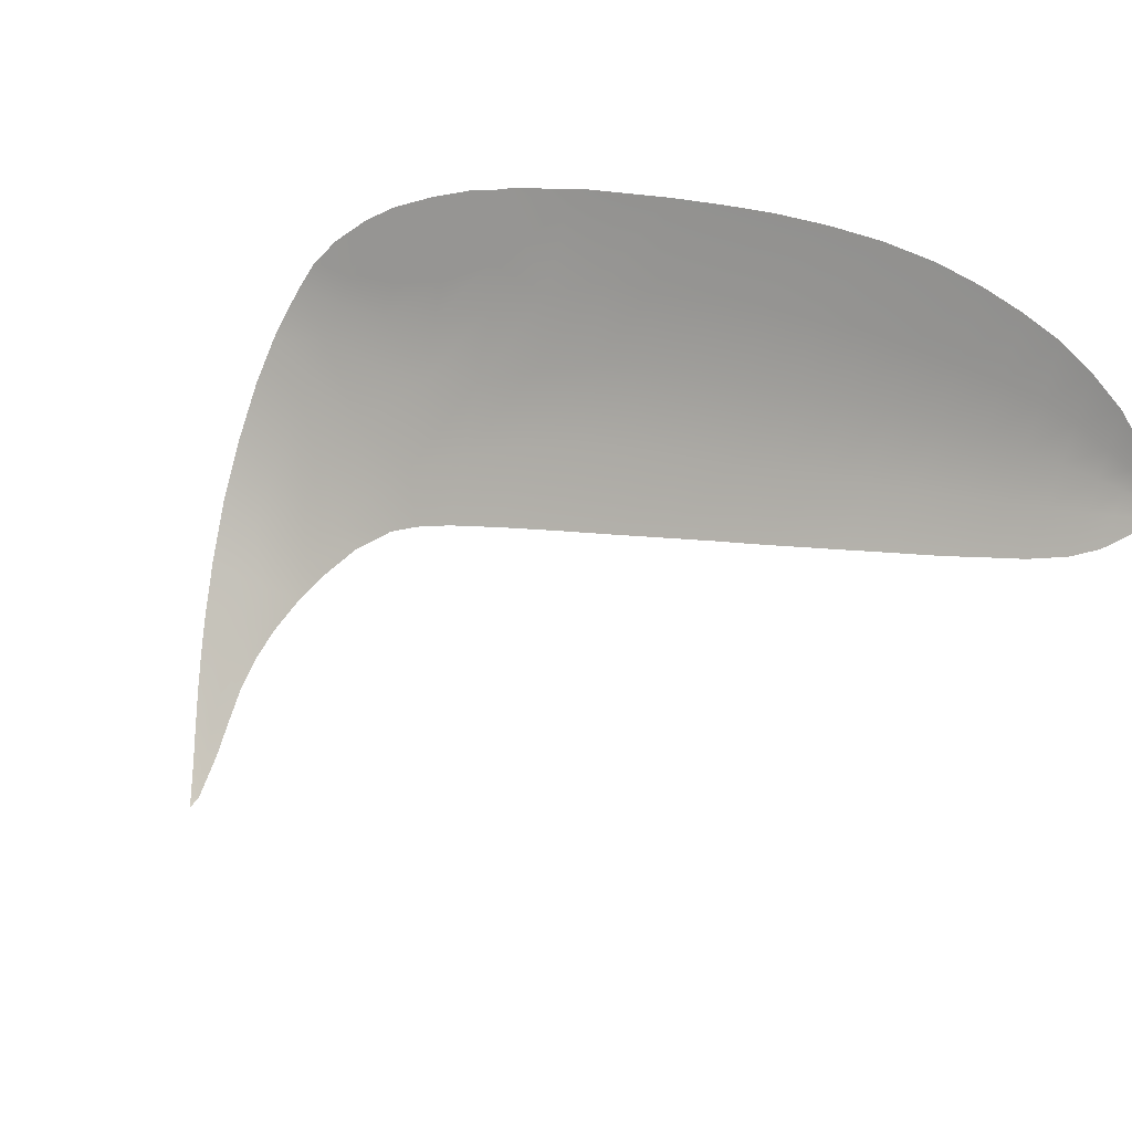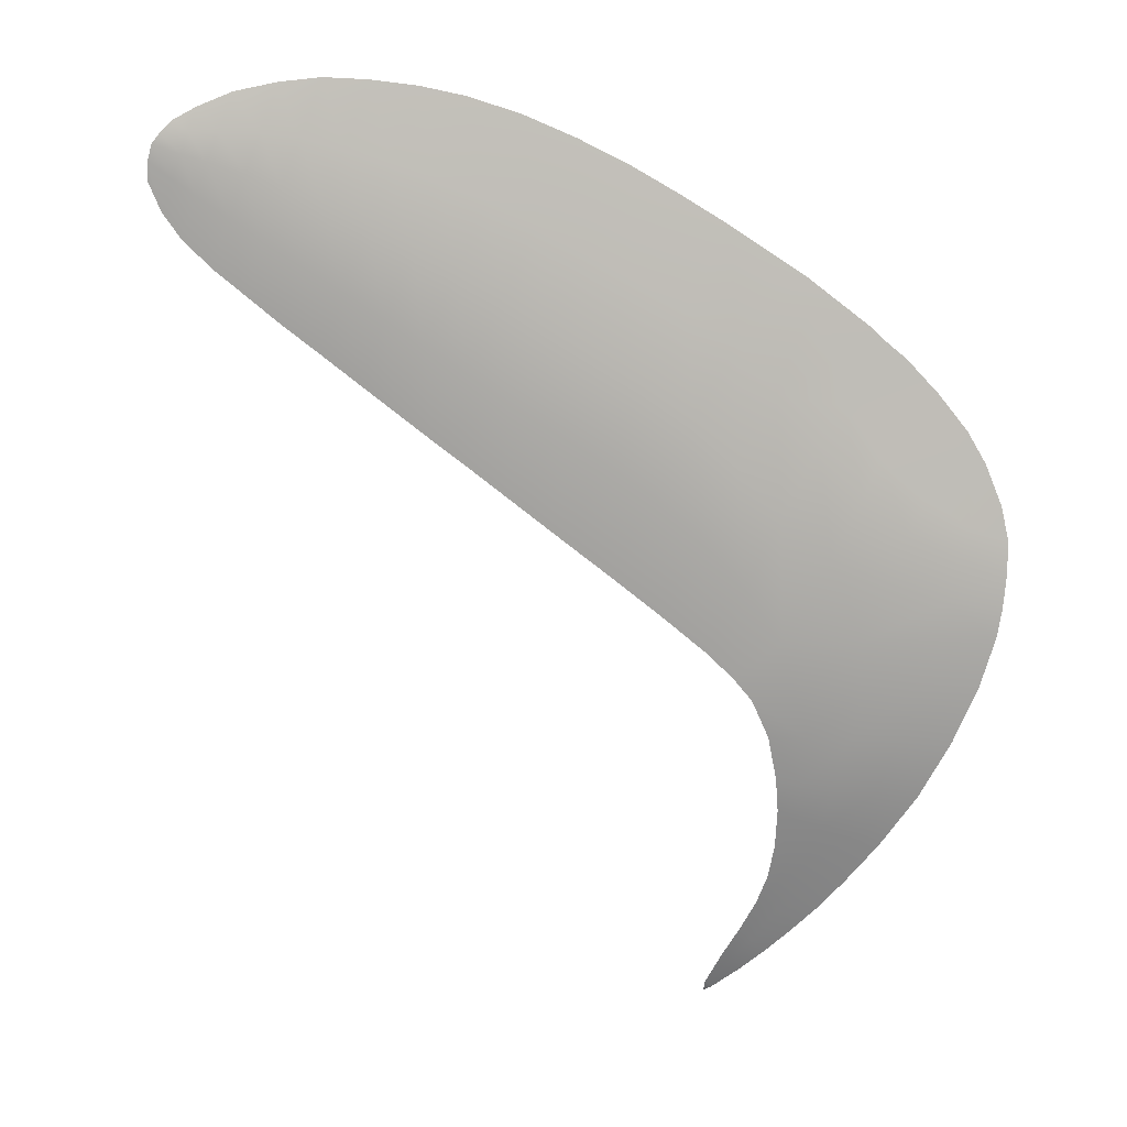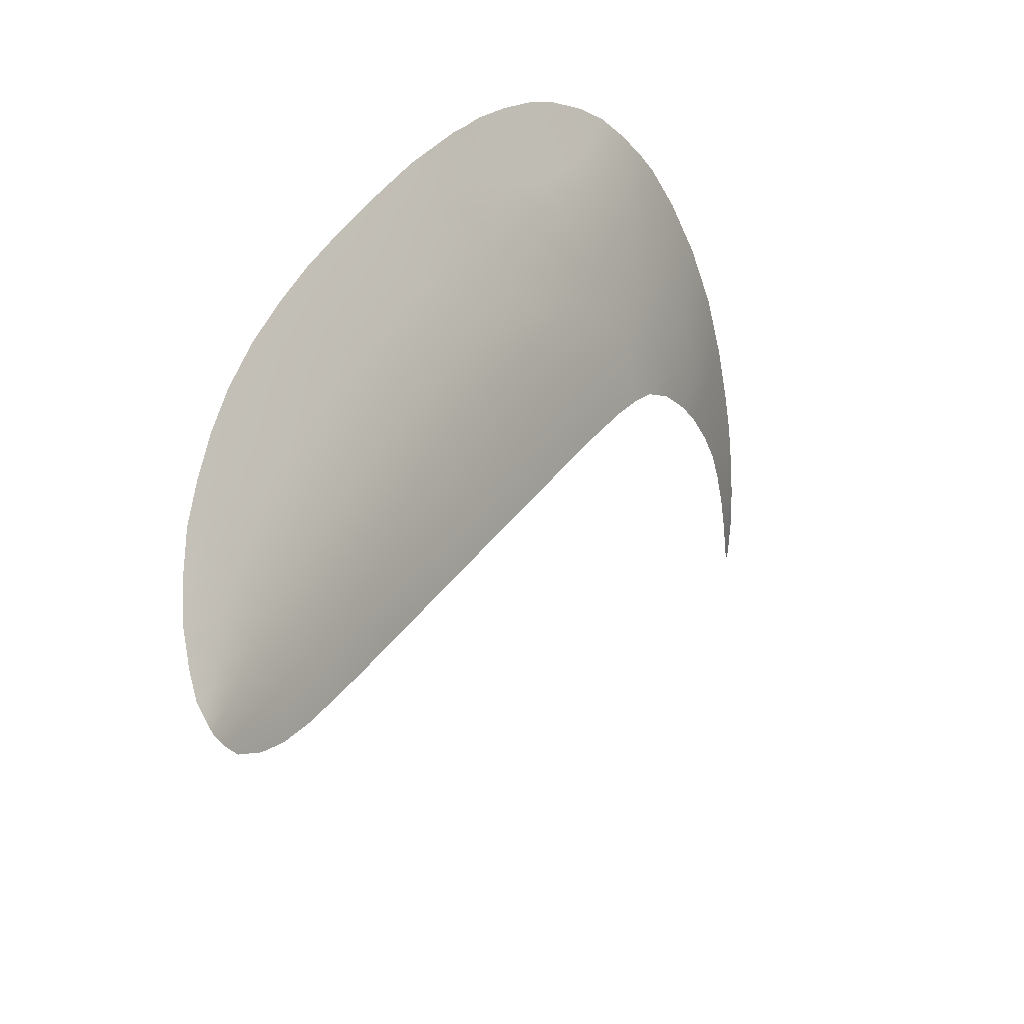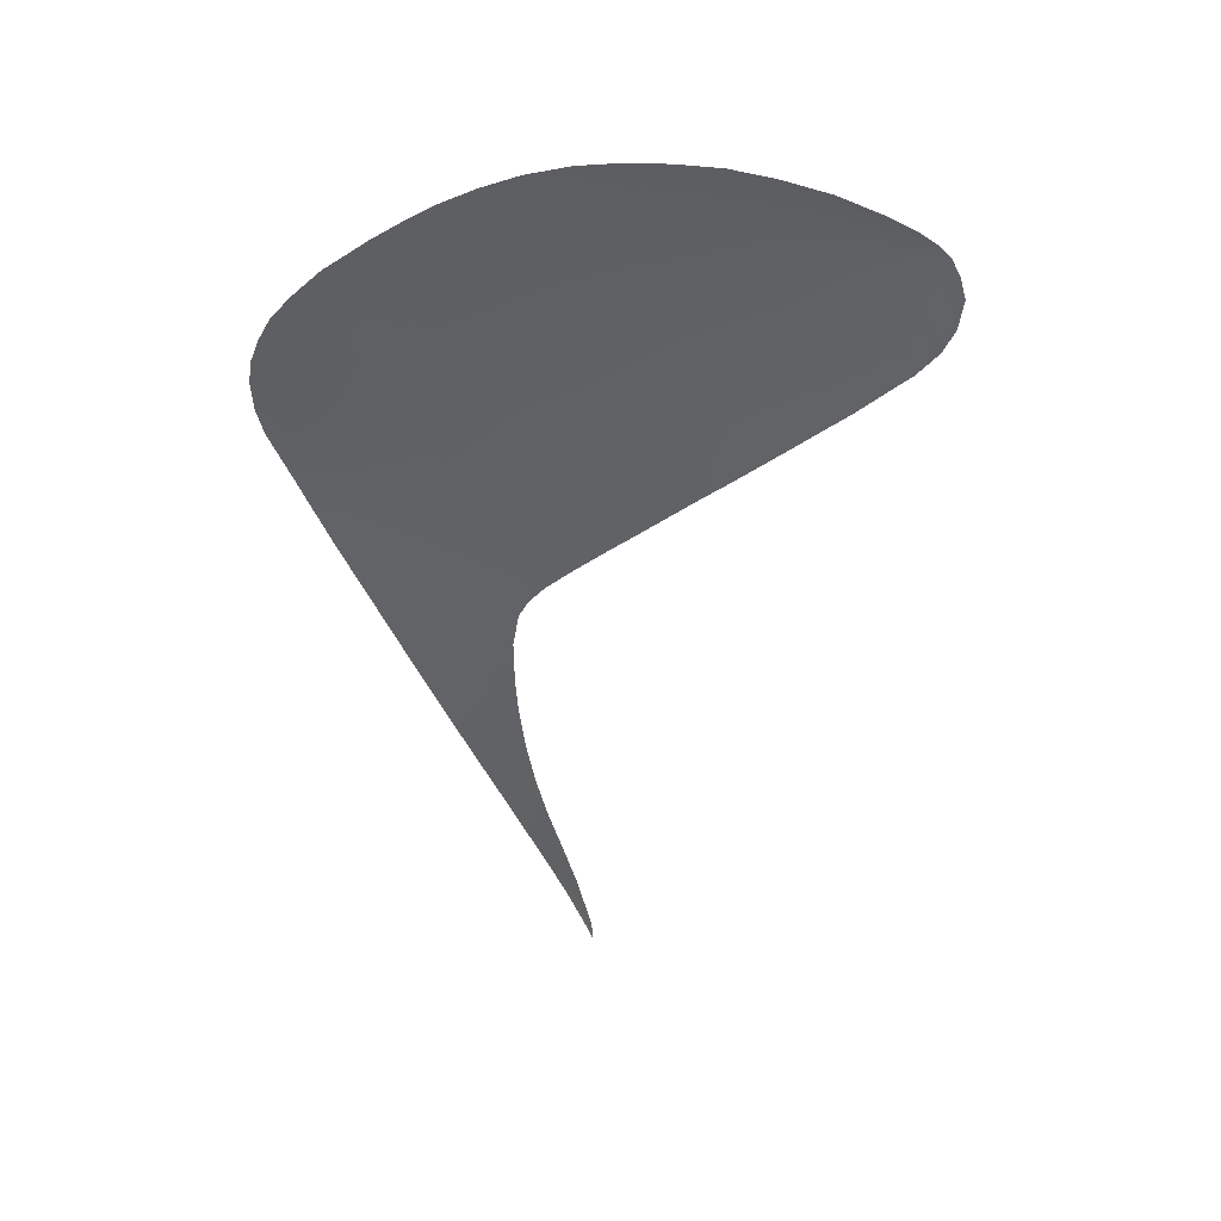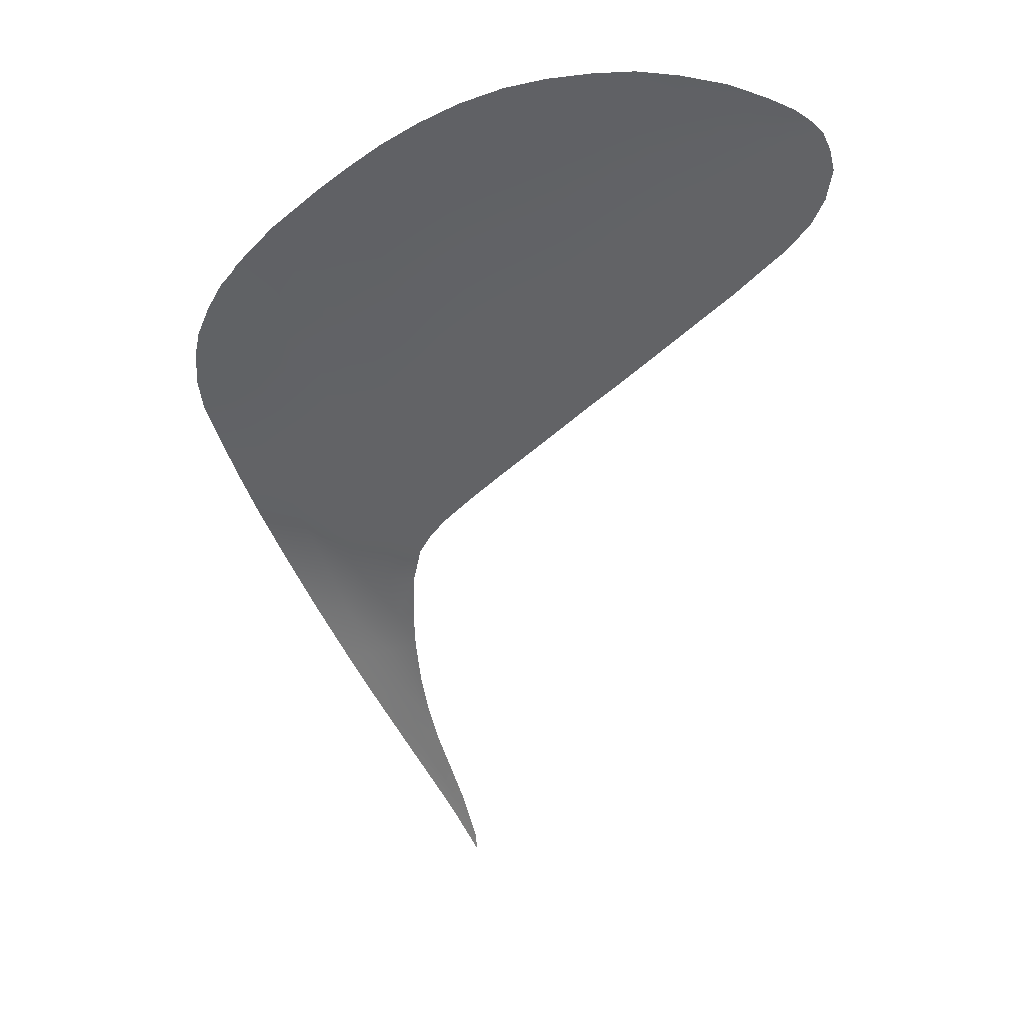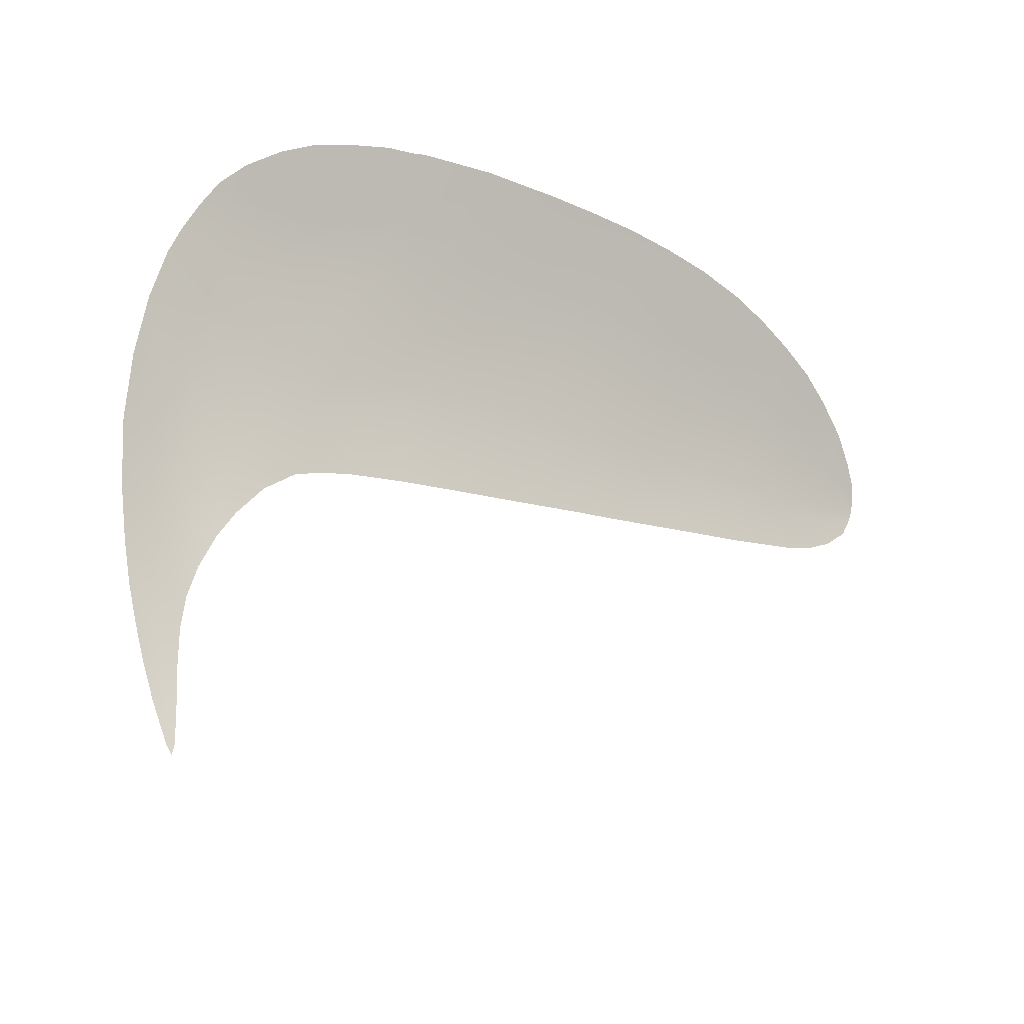
<metadata>
{"format":"obj","ext":"obj","renderer":"f3d","projection":"perspective","resolution":1024,"background":"white","views":[{"elev":71.1,"azim":38.7,"up":"+Z"},{"elev":-43.6,"azim":174.1,"up":"+Z"},{"elev":61.4,"azim":98.9,"up":"+Y"},{"elev":13.1,"azim":36.5,"up":"+Y"},{"elev":2.8,"azim":32.1,"up":"+Y"},{"elev":-56.5,"azim":-52.0,"up":"+Y"}]}
</metadata>
<code>
g pm0873_00_LWingASkin
v 0.6832 0.4366 -0.05664
v 0.6954 0.4688 -0.03731
v 0.6947 0.4554 -0.04481
v 0.6763 0.4598 -0.04474
v 0.6675 0.421 -0.06724
v 0.6931 0.48 -0.03072
v 0.6581 0.4508 -0.052
v 0.6426 0.4042 -0.0797
v 0.671 0.4765 -0.0352
v 0.6877 0.4869 -0.02551
v 0.6317 0.4397 -0.0615
v 0.6176 0.3905 -0.09032
v 0.6506 0.4731 -0.03791
v 0.6666 0.4895 -0.02422
v 0.6781 0.4949 -0.01796
v 0.6613 0.5032 -0.01062
v 0.6439 0.4911 -0.02376
v 0.6348 0.5134 -0.001673
v 0.6054 0.4287 -0.07099
v 0.5885 0.3742 -0.1026
v 0.622 0.468 -0.04258
v 0.6127 0.4936 -0.02296
v 0.6016 0.5209 0.00469
v 0.5755 0.4161 -0.08176
v 0.5564 0.3575 -0.1153
v 0.5938 0.4619 -0.04782
v 0.5827 0.4917 -0.02394
v 0.5692 0.5256 0.008826
v 0.543 0.4025 -0.09341
v 0.5239 0.3405 -0.1286
v 0.5618 0.4547 -0.05526
v 0.5492 0.488 -0.0272
v 0.5339 0.5266 0.009607
v 0.5097 0.3883 -0.1052
v 0.4964 0.3263 -0.14
v 0.5273 0.4463 -0.06346
v 0.5135 0.4825 -0.03211
v 0.4965 0.5255 0.008667
v 0.4791 0.3752 -0.1159
v 0.4651 0.3102 -0.1528
v 0.4918 0.4359 -0.07294
v 0.4769 0.4753 -0.03842
v 0.4585 0.5219 0.005457
v 0.4577 0.4244 -0.08236
v 0.4388 0.4655 -0.0471
v 0.4155 0.5142 -0.001293
v 0.4448 0.3605 -0.1278
v 0.3996 0.454 -0.05721
v 0.3734 0.5036 -0.01067
v 0.4214 0.4104 -0.09372
v 0.4117 0.3469 -0.1394
v 0.4354 0.2952 -0.1649
v 0.3985 0.2762 -0.1801
v 0.3608 0.4409 -0.06877
v 0.3312 0.4909 -0.02192
v 0.3857 0.3968 -0.1052
v 0.3735 0.3308 -0.1532
v 0.3602 0.2565 -0.1959
v 0.3214 0.4271 -0.08102
v 0.2918 0.4769 -0.0343
v 0.3466 0.3822 -0.118
v 0.3337 0.3141 -0.1675
v 0.3204 0.2362 -0.2122
v 0.2809 0.4116 -0.09422
v 0.2515 0.4616 -0.04769
v 0.2394 0.3959 -0.1077
v 0.2127 0.4457 -0.06182
v 0.1899 0.4364 -0.07006
v 0.306 0.3672 -0.1317
v 0.2931 0.2956 -0.1829
v 0.2667 0.3467 -0.148
v 0.2532 0.2726 -0.2016
v 0.2788 0.2145 -0.2295
v 0.2394 0.1934 -0.2471
v 0.2295 0.3208 -0.1687
v 0.2151 0.2432 -0.2234
v 0.2158 0.1783 -0.2589
v 0.1807 0.2084 -0.2463
v 0.1987 0.1637 -0.2685
v 0.1918 0.2917 -0.1918
v 0.205 0.3675 -0.131
v 0.1845 0.4172 -0.08734
v 0.1343 0.4095 -0.09396
v 0.1637 0.3873 -0.1135
v 0.1506 0.363 -0.135
v 0.1238 0.403 -0.09983
v 0.1056 0.3933 -0.1082
v 0.07837 0.3747 -0.1246
v 0.1685 0.3381 -0.157
v 0.1198 0.3339 -0.1607
v 0.05313 0.3544 -0.1425
v 0.15 0.2702 -0.211
v 0.1307 0.3103 -0.1815
v 0.09213 0.2912 -0.1983
v 0.08209 0.313 -0.1791
v 0.04537 0.2991 -0.1914
v 0.03632 0.3361 -0.1587
v 0.01281 0.2915 -0.1981
v 0.02085 0.3124 -0.1797
v 0.01139 0.2714 -0.2148
v 0.05087 0.2785 -0.2091
v 0.05677 0.2508 -0.2285
v 0.01184 0.2502 -0.2309
v 0.01382 0.2302 -0.2443
v 0.1057 0.2577 -0.2219
v 0.1196 0.2175 -0.2481
v 0.06169 0.2246 -0.2457
v 0.02191 0.1944 -0.2648
v 0.1648 0.1718 -0.2685
v 0.1143 0.1805 -0.2685
v 0.1514 0.1404 -0.2849
v 0.1818 0.1366 -0.2828
v 0.06929 0.1876 -0.2673
v 0.1509 0.1032 -0.3018
v 0.1711 0.1038 -0.298
v 0.1659 0.07661 -0.309
v 0.1166 0.144 -0.2873
v 0.07997 0.1476 -0.2885
v 0.0365 0.1511 -0.2869
v 0.05644 0.1041 -0.3072
v 0.09224 0.1028 -0.3075
v 0.1242 0.1028 -0.3052
v 0.1518 0.07301 -0.3127
v 0.1052 0.06309 -0.3205
v 0.08081 0.05849 -0.3232
v 0.1305 0.06831 -0.317
v 0.1533 0.03979 -0.3238
v 0.1637 0.04463 -0.3206
v 0.1188 0.02709 -0.3315
v 0.1032 0.02149 -0.3344
v 0.1374 0.03365 -0.3275
v 0.1566 0.01203 -0.3323
v 0.1654 0.01605 -0.3301
v 0.1712 -0.01125 -0.3374
v 0.1318 -0.0001727 -0.3389
v 0.1209 -0.005645 -0.3419
v 0.1449 0.006244 -0.3354
v 0.165 -0.01509 -0.3394
v 0.1807 -0.03946 -0.3442
v 0.1472 -0.02614 -0.3452
v 0.139 -0.03152 -0.3476
v 0.1565 -0.02031 -0.3421
v 0.175 -0.04423 -0.3464
v 0.1639 -0.05277 -0.3505
v 0.1578 -0.05713 -0.3525
v 0.1696 -0.04854 -0.3485
v 0.1866 -0.07061 -0.3513
v 0.1907 -0.06732 -0.3497
v 0.2009 -0.102 -0.3552
v 0.1789 -0.07667 -0.3542
v 0.175 -0.07975 -0.3557
v 0.1952 -0.1067 -0.3572
v 0.1827 -0.07365 -0.3528
v 0.1989 -0.1028 -0.3558
v 0.2008 -0.1133 -0.3564
v 0.1961 -0.1053 -0.3568
v 0.1973 -0.1039 -0.3563
g pm0873_00_LWingASkin_0
f 3 2 1
f 2 4 1
f 1 4 5
f 2 6 4
f 4 7 5
f 5 7 8
f 6 9 4
f 4 9 7
f 6 10 9
f 7 11 8
f 8 11 12
f 9 13 7
f 7 13 11
f 10 14 9
f 9 14 13
f 10 15 14
f 15 16 14
f 14 16 17
f 14 17 13
f 16 18 17
f 11 19 12
f 12 19 20
f 13 21 11
f 13 17 21
f 11 21 19
f 17 18 22
f 17 22 21
f 18 23 22
f 19 24 20
f 20 24 25
f 21 26 19
f 21 22 26
f 19 26 24
f 22 23 27
f 22 27 26
f 23 28 27
f 24 29 25
f 25 29 30
f 26 31 24
f 26 27 31
f 24 31 29
f 27 28 32
f 27 32 31
f 28 33 32
f 29 34 30
f 30 34 35
f 31 36 29
f 31 32 36
f 29 36 34
f 32 33 37
f 32 37 36
f 33 38 37
f 34 39 35
f 35 39 40
f 36 41 34
f 36 37 41
f 34 41 39
f 37 38 42
f 37 42 41
f 38 43 42
f 41 44 39
f 41 42 44
f 42 43 45
f 42 45 44
f 43 46 45
f 39 47 40
f 39 44 47
f 45 46 48
f 46 49 48
f 44 45 50
f 44 50 47
f 45 48 50
f 47 51 40
f 47 50 51
f 51 52 40
f 53 52 51
f 48 49 54
f 49 55 54
f 50 48 56
f 50 56 51
f 48 54 56
f 57 53 51
f 51 56 57
f 58 53 57
f 54 55 59
f 55 60 59
f 56 54 61
f 56 61 57
f 54 59 61
f 62 58 57
f 57 61 62
f 63 58 62
f 59 60 64
f 60 65 64
f 64 65 66
f 65 67 66
f 67 68 66
f 61 59 69
f 61 69 62
f 59 64 69
f 70 63 62
f 62 69 70
f 69 64 71
f 69 71 70
f 64 66 71
f 70 72 63
f 72 70 71
f 72 73 63
f 74 73 72
f 75 72 71
f 75 71 66
f 76 74 72
f 76 72 75
f 74 76 77
f 76 78 77
f 77 78 79
f 80 76 75
f 76 80 78
f 81 75 66
f 80 75 81
f 66 82 81
f 68 82 66
f 82 68 83
f 82 83 84
f 82 84 81
f 81 84 85
f 83 86 84
f 84 86 85
f 86 87 85
f 85 87 88
f 89 80 81
f 89 81 85
f 90 85 88
f 88 91 90
f 80 89 92
f 80 92 78
f 89 85 93
f 85 90 93
f 89 93 92
f 93 90 94
f 93 94 92
f 91 95 90
f 90 95 94
f 96 95 91
f 94 95 96
f 97 96 91
f 96 97 98
f 97 99 98
f 96 98 100
f 101 96 100
f 101 94 96
f 101 100 102
f 94 101 102
f 100 103 102
f 102 103 104
f 94 105 92
f 105 94 102
f 105 106 92
f 105 102 106
f 106 78 92
f 107 102 104
f 102 107 106
f 107 104 108
f 78 106 109
f 78 109 79
f 106 107 110
f 106 110 109
f 79 109 111
f 109 110 111
f 112 79 111
f 113 107 108
f 107 113 110
f 112 111 114
f 115 112 114
f 115 114 116
f 110 117 111
f 110 113 117
f 114 111 117
f 113 108 118
f 113 118 117
f 108 119 118
f 118 119 120
f 117 118 121
f 121 118 120
f 122 114 117
f 122 117 121
f 114 123 116
f 114 122 123
f 121 120 124
f 120 125 124
f 122 121 126
f 122 126 123
f 121 124 126
f 123 127 116
f 123 126 127
f 127 128 116
f 124 125 129
f 125 130 129
f 126 124 131
f 126 131 127
f 124 129 131
f 127 132 128
f 127 131 132
f 132 133 128
f 134 133 132
f 129 130 135
f 130 136 135
f 131 129 137
f 131 137 132
f 129 135 137
f 138 134 132
f 132 137 138
f 134 138 139
f 135 136 140
f 136 141 140
f 137 135 142
f 137 142 138
f 135 140 142
f 138 143 139
f 138 142 143
f 140 141 144
f 141 145 144
f 142 140 146
f 142 146 143
f 140 144 146
f 143 147 139
f 147 143 146
f 147 148 139
f 149 148 147
f 144 145 150
f 145 151 150
f 150 151 152
f 146 144 153
f 153 147 146
f 144 150 153
f 154 149 147
f 154 147 153
f 154 155 149
f 156 150 152
f 153 150 156
f 155 156 152
f 157 155 154
f 157 154 153
f 155 157 156
f 157 153 156

</code>
